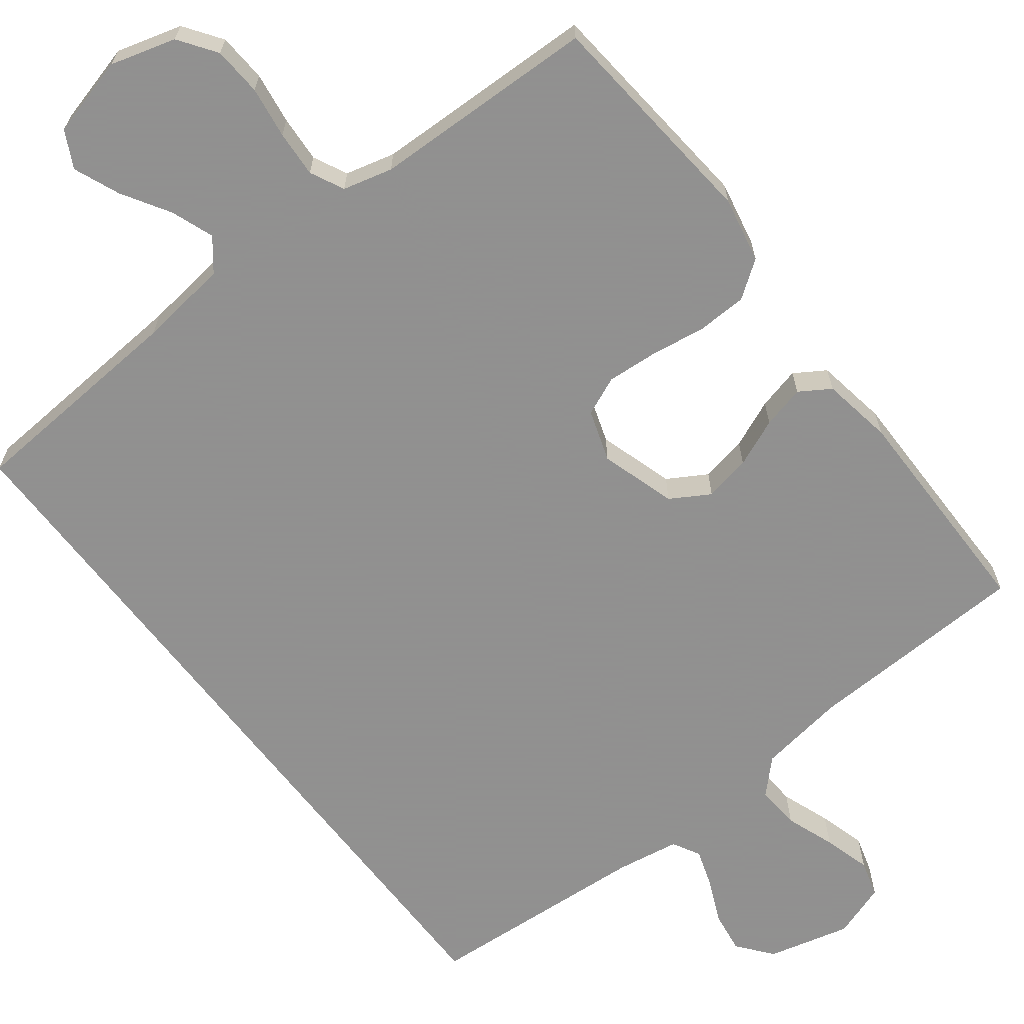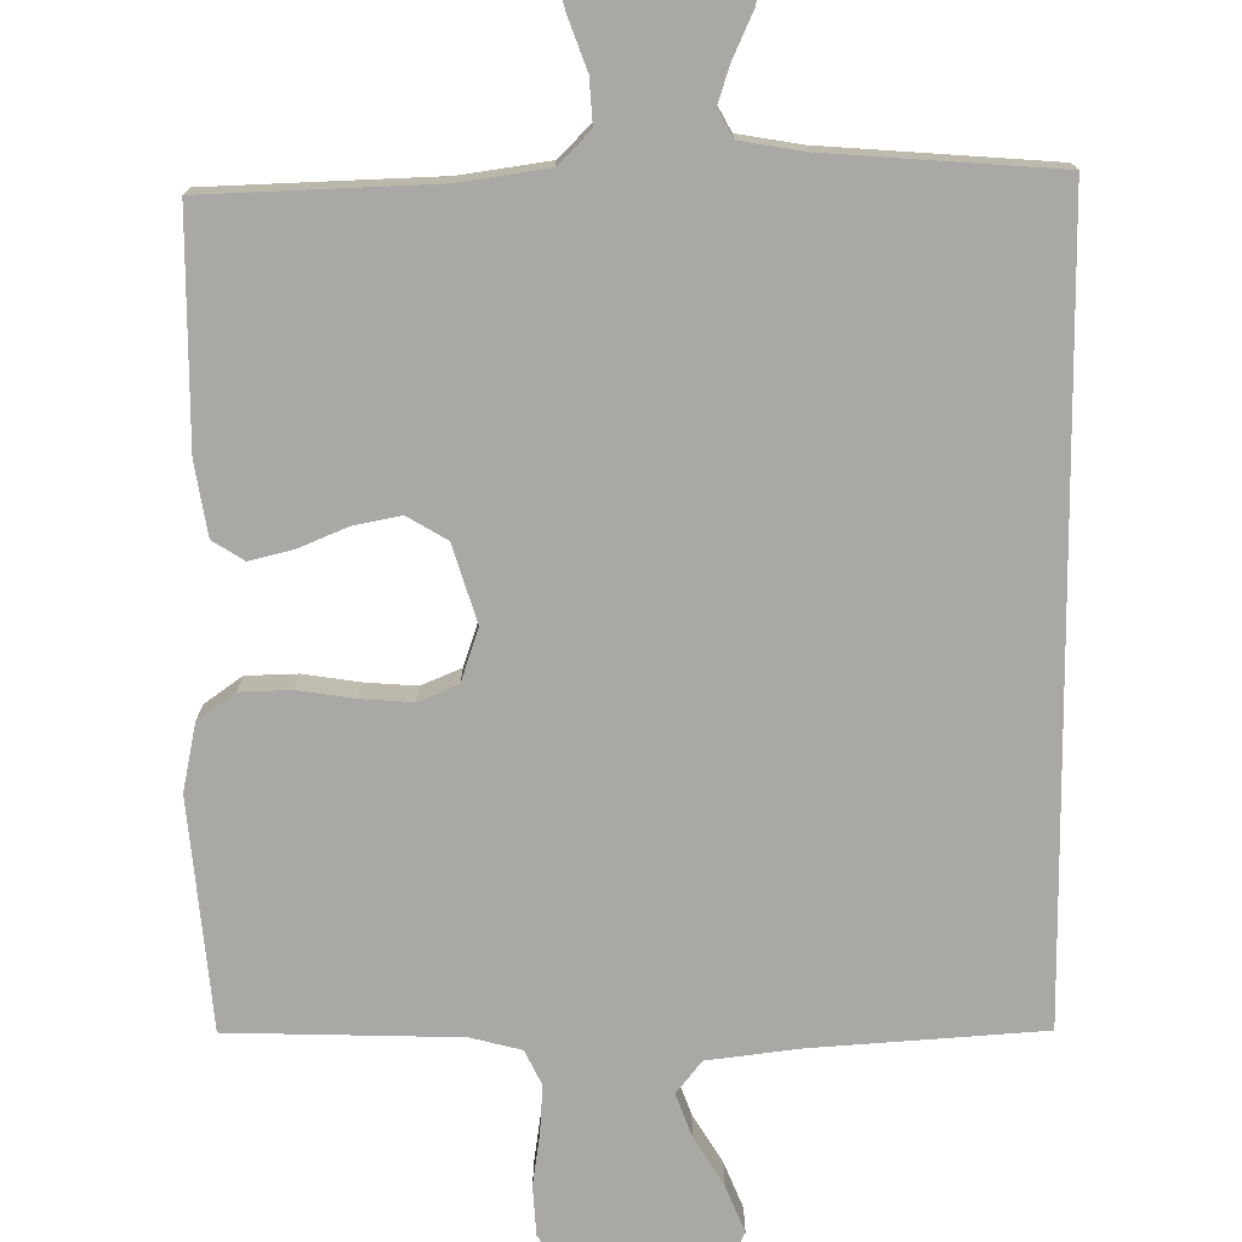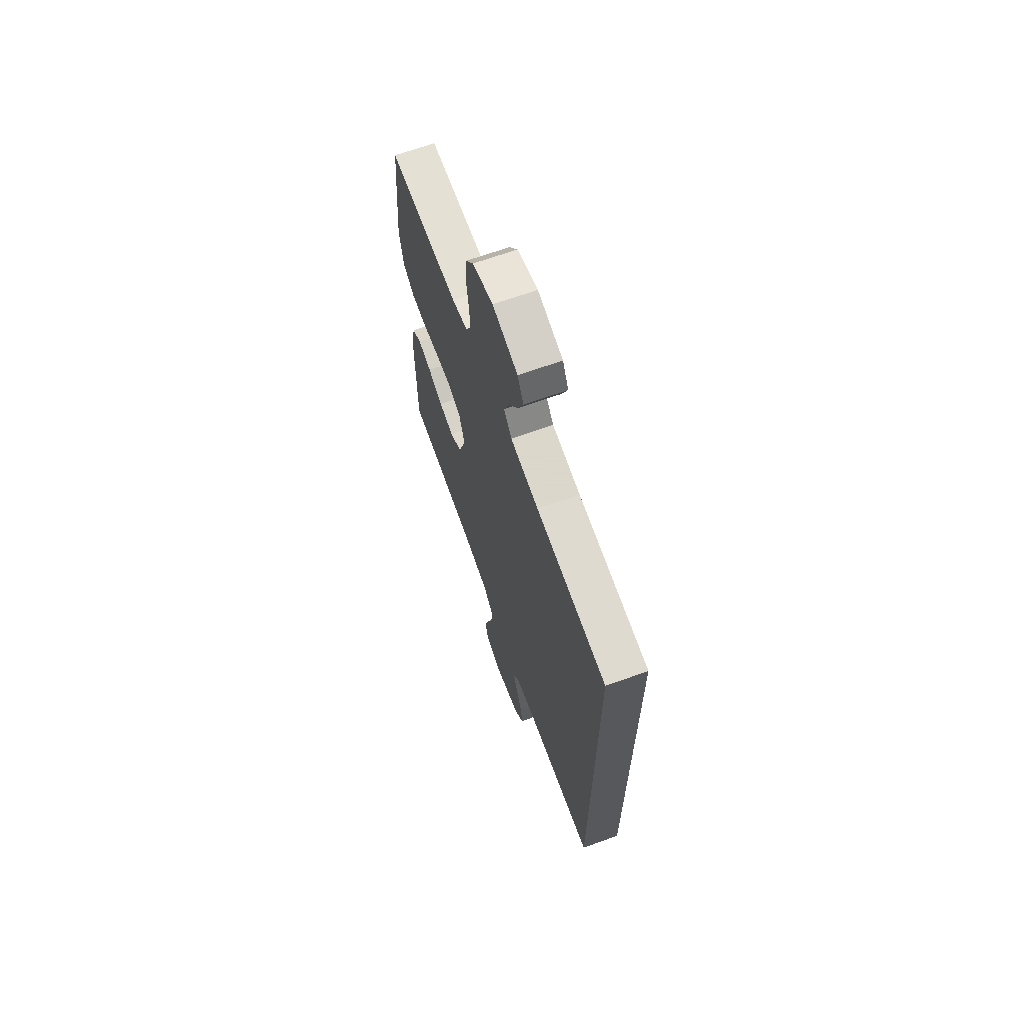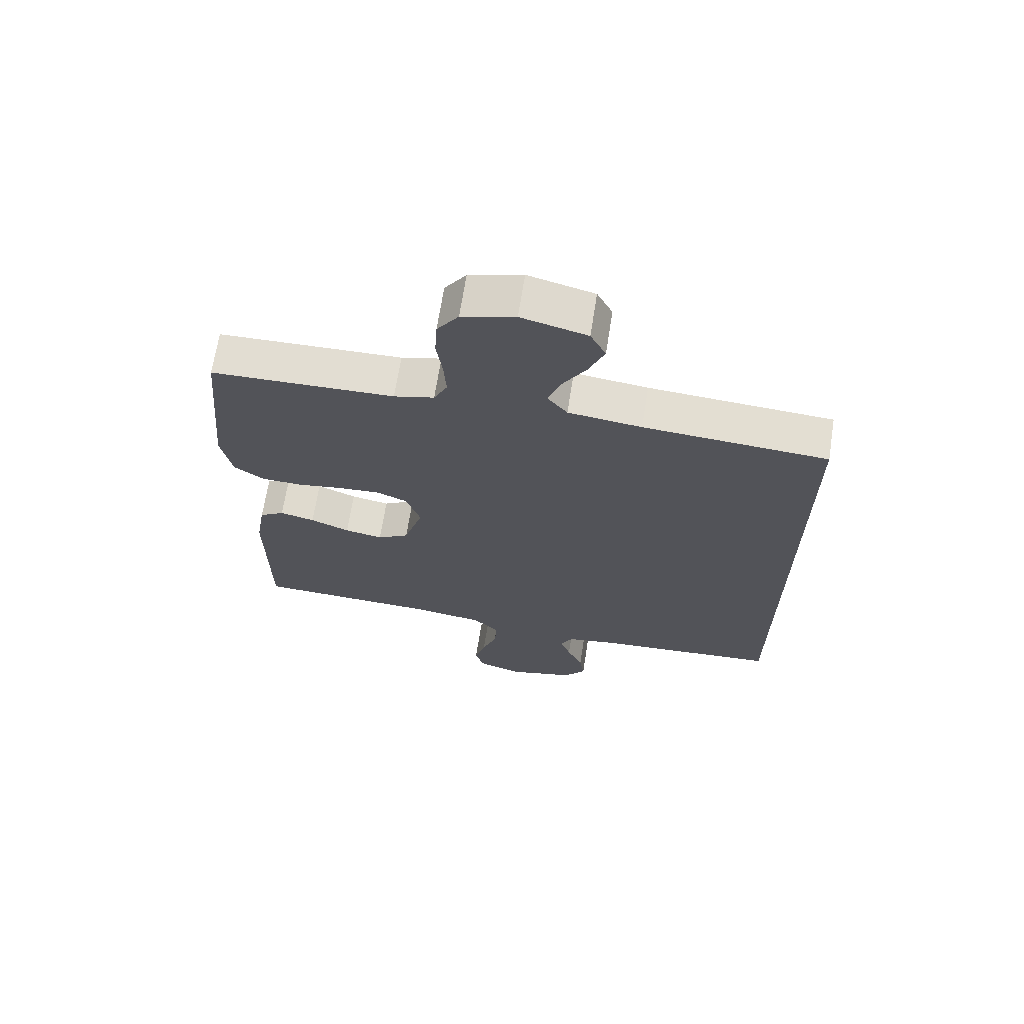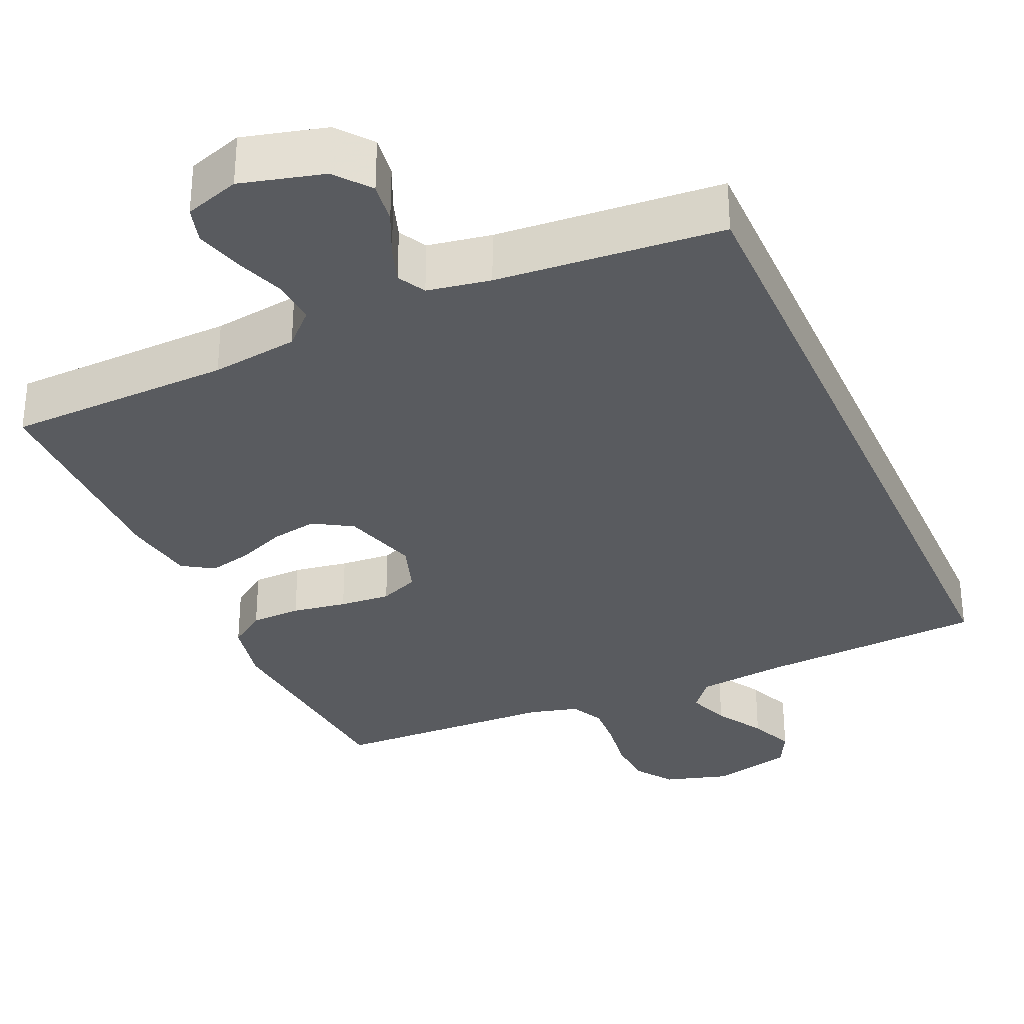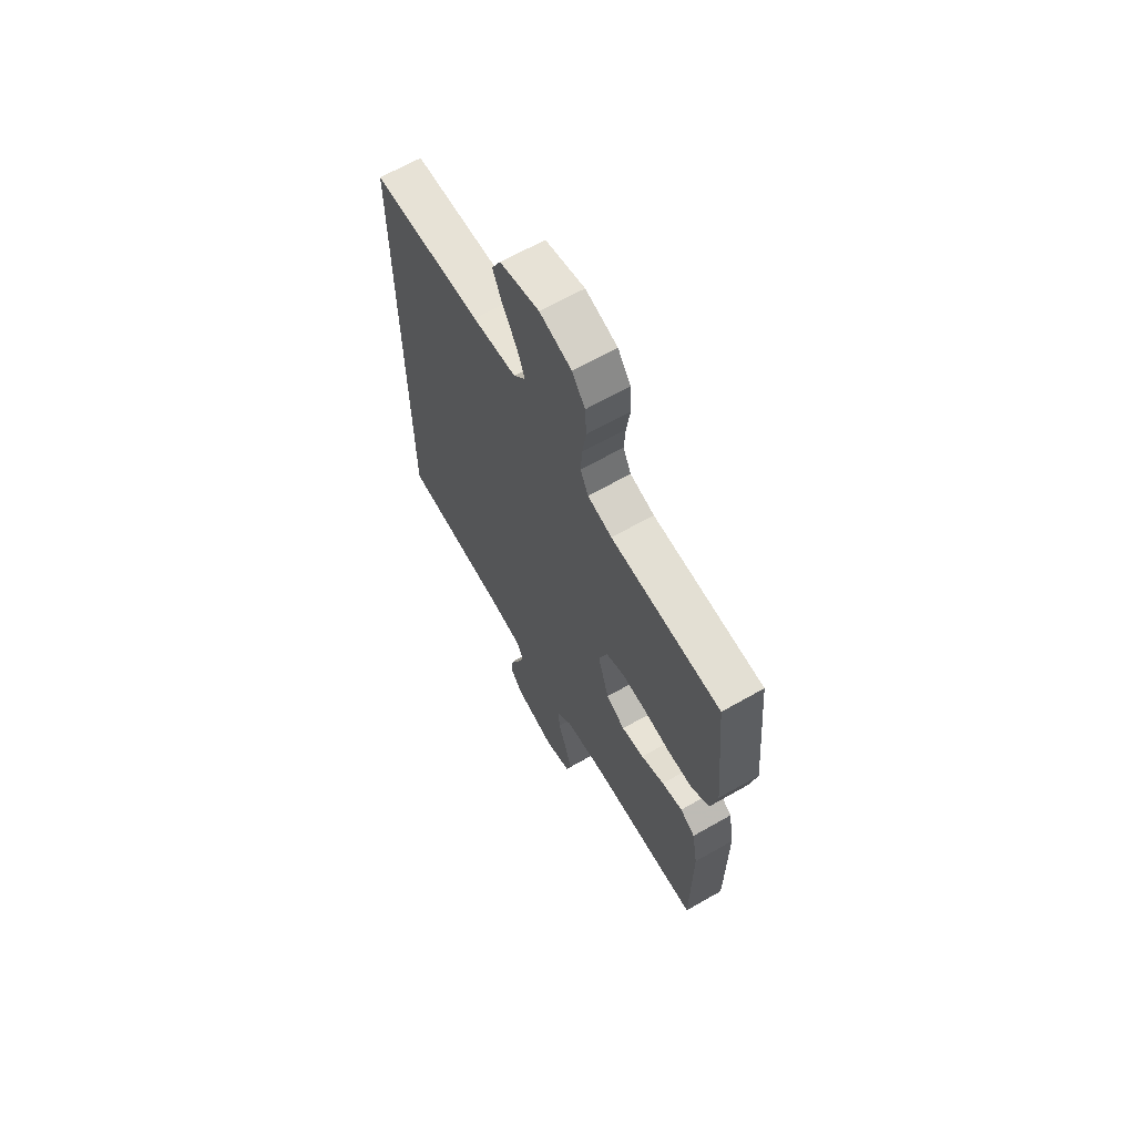
<metadata>
{"format":"obj","ext":"obj","renderer":"f3d","projection":"perspective","resolution":1024,"background":"white","views":[{"elev":-65.8,"azim":37.6,"up":"+Y"},{"elev":-75.2,"azim":-179.6,"up":"+Y"},{"elev":67.2,"azim":-109.8,"up":"+Z"},{"elev":67.8,"azim":-171.1,"up":"+Z"},{"elev":-32.2,"azim":-156.3,"up":"+Y"},{"elev":65.9,"azim":60.2,"up":"+Z"}]}
</metadata>
<code>
v 0.5 0.07 0.5
v 0.528 0.07 0.2
v 0.51 0.07 0.112
v 0.461 0.07 0.077
v 0.394 0.07 0.075
v 0.321 0.07 0.086
v 0.253 0.07 0.091
v 0.201 0.07 0.069
v 0.178 0.07 0
v 0.209 0.07 -0.101
v 0.261 0.07 -0.132
v 0.323 0.07 -0.12
v 0.387 0.07 -0.093
v 0.444 0.07 -0.079
v 0.485 0.07 -0.105
v 0.501 0.07 -0.2
v 0.5 0.07 -0.5
v 0.2 0.07 -0.511
v 0.084 0.07 -0.528
v 0.041 0.07 -0.571
v 0.045 0.07 -0.63
v 0.069 0.07 -0.696
v 0.087 0.07 -0.759
v 0.073 0.07 -0.808
v 0 0.07 -0.833
v -0.11 0.07 -0.805
v -0.147 0.07 -0.759
v -0.139 0.07 -0.703
v -0.113 0.07 -0.645
v -0.096 0.07 -0.594
v -0.116 0.07 -0.557
v -0.2 0.07 -0.543
v -0.5 0.07 -0.521
v -0.5 0.07 0.504
v -0.2 0.07 0.525
v -0.08 0.07 0.54
v -0.047 0.07 0.582
v -0.068 0.07 0.639
v -0.107 0.07 0.703
v -0.132 0.07 0.764
v -0.107 0.07 0.813
v 0 0.07 0.841
v 0.087 0.07 0.816
v 0.122 0.07 0.766
v 0.126 0.07 0.701
v 0.116 0.07 0.632
v 0.112 0.07 0.57
v 0.134 0.07 0.525
v 0.2 0.07 0.508
v 0.5 0 0.5
v 0.528 0 0.2
v 0.51 0 0.112
v 0.461 0 0.077
v 0.394 0 0.075
v 0.321 0 0.086
v 0.253 0 0.091
v 0.201 0 0.069
v 0.178 0 0
v 0.209 0 -0.101
v 0.261 0 -0.132
v 0.323 0 -0.12
v 0.387 0 -0.093
v 0.444 0 -0.079
v 0.485 0 -0.105
v 0.501 0 -0.2
v 0.5 0 -0.5
v 0.2 0 -0.511
v 0.084 0 -0.528
v 0.041 0 -0.571
v 0.045 0 -0.63
v 0.069 0 -0.696
v 0.087 0 -0.759
v 0.073 0 -0.808
v 0 0 -0.833
v -0.11 0 -0.805
v -0.147 0 -0.759
v -0.139 0 -0.703
v -0.113 0 -0.645
v -0.096 0 -0.594
v -0.116 0 -0.557
v -0.2 0 -0.543
v -0.5 0 -0.521
v -0.5 0 0.504
v -0.2 0 0.525
v -0.08 0 0.54
v -0.047 0 0.582
v -0.068 0 0.639
v -0.107 0 0.703
v -0.132 0 0.764
v -0.107 0 0.813
v 0 0 0.841
v 0.087 0 0.816
v 0.122 0 0.766
v 0.126 0 0.701
v 0.116 0 0.632
v 0.112 0 0.57
v 0.134 0 0.525
v 0.2 0 0.508
f 44 45 46
f 43 44 46
f 42 43 46
f 41 42 46
f 40 41 46
f 39 40 46
f 38 39 46
f 37 38 46 47
f 36 37 47 48
f 32 33 34 35
f 36 48 49
f 35 36 49
f 32 35 49
f 31 32 49
f 27 28 29
f 26 27 29
f 25 26 29
f 24 25 29
f 23 24 29
f 22 23 29
f 21 22 29
f 20 21 29 30
f 30 31 49
f 20 30 49
f 19 20 49
f 16 17 18
f 15 16 18
f 14 15 18
f 13 14 18
f 12 13 18
f 11 12 18 19
f 4 5 6
f 3 4 6
f 2 3 6
f 1 2 6
f 49 1 6
f 49 6 7
f 10 11 19
f 9 10 19
f 9 19 49
f 8 9 49
f 7 8 49
f 95 94 93
f 95 93 92
f 95 92 91
f 95 91 90
f 95 90 89
f 95 89 88
f 95 88 87
f 96 95 87 86
f 97 96 86 85
f 84 83 82 81
f 98 97 85
f 98 85 84
f 98 84 81
f 98 81 80
f 78 77 76
f 78 76 75
f 78 75 74
f 78 74 73
f 78 73 72
f 78 72 71
f 78 71 70
f 79 78 70 69
f 98 80 79
f 98 79 69
f 98 69 68
f 67 66 65
f 67 65 64
f 67 64 63
f 67 63 62
f 67 62 61
f 68 67 61 60
f 55 54 53
f 55 53 52
f 55 52 51
f 55 51 50
f 55 50 98
f 56 55 98
f 68 60 59
f 68 59 58
f 98 68 58
f 98 58 57
f 98 57 56
f 1 50 51 2
f 2 51 52 3
f 3 52 53 4
f 4 53 54 5
f 5 54 55 6
f 6 55 56 7
f 7 56 57 8
f 8 57 58 9
f 9 58 59 10
f 10 59 60 11
f 11 60 61 12
f 12 61 62 13
f 13 62 63 14
f 14 63 64 15
f 15 64 65 16
f 16 65 66 17
f 17 66 67 18
f 18 67 68 19
f 19 68 69 20
f 20 69 70 21
f 21 70 71 22
f 22 71 72 23
f 23 72 73 24
f 24 73 74 25
f 25 74 75 26
f 26 75 76 27
f 27 76 77 28
f 28 77 78 29
f 29 78 79 30
f 30 79 80 31
f 31 80 81 32
f 32 81 82 33
f 33 82 83 34
f 34 83 84 35
f 35 84 85 36
f 36 85 86 37
f 37 86 87 38
f 38 87 88 39
f 39 88 89 40
f 40 89 90 41
f 41 90 91 42
f 42 91 92 43
f 43 92 93 44
f 44 93 94 45
f 45 94 95 46
f 46 95 96 47
f 47 96 97 48
f 48 97 98 49
f 49 98 50 1

</code>
